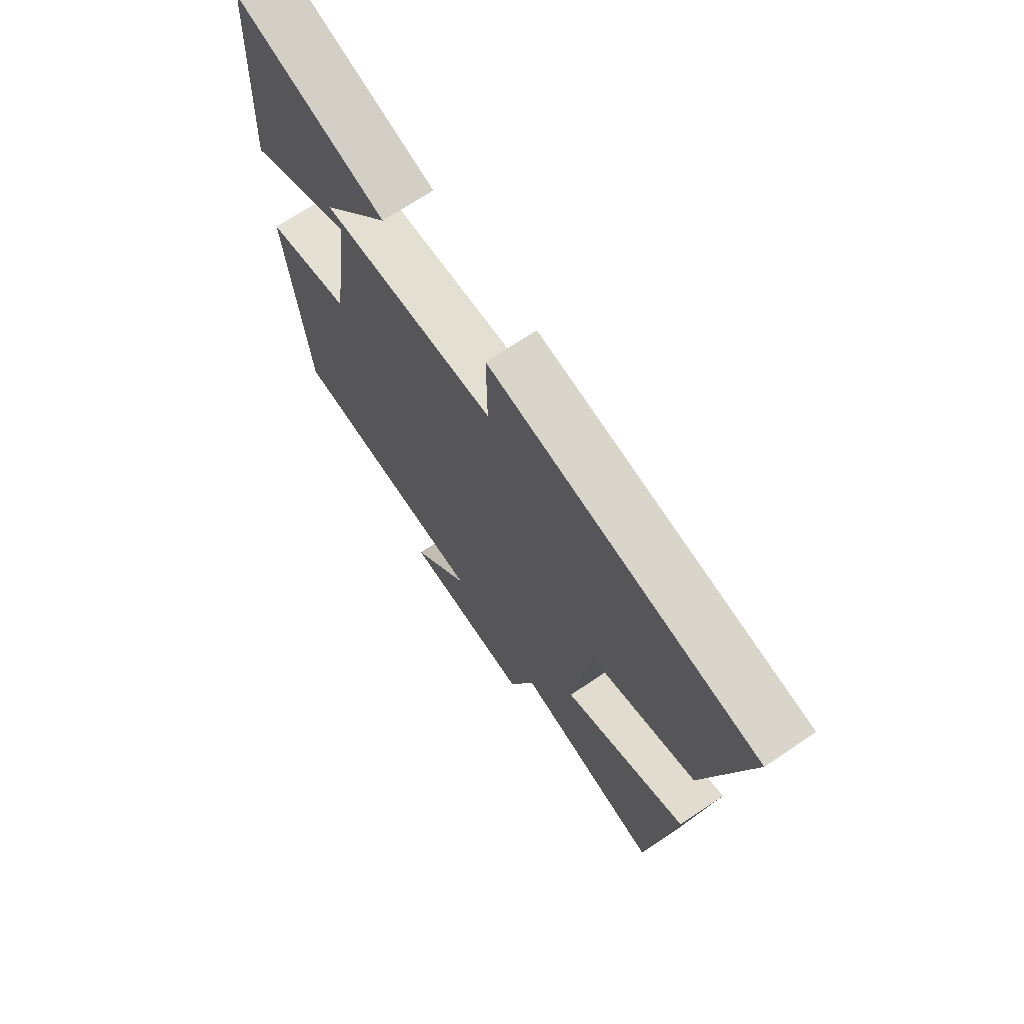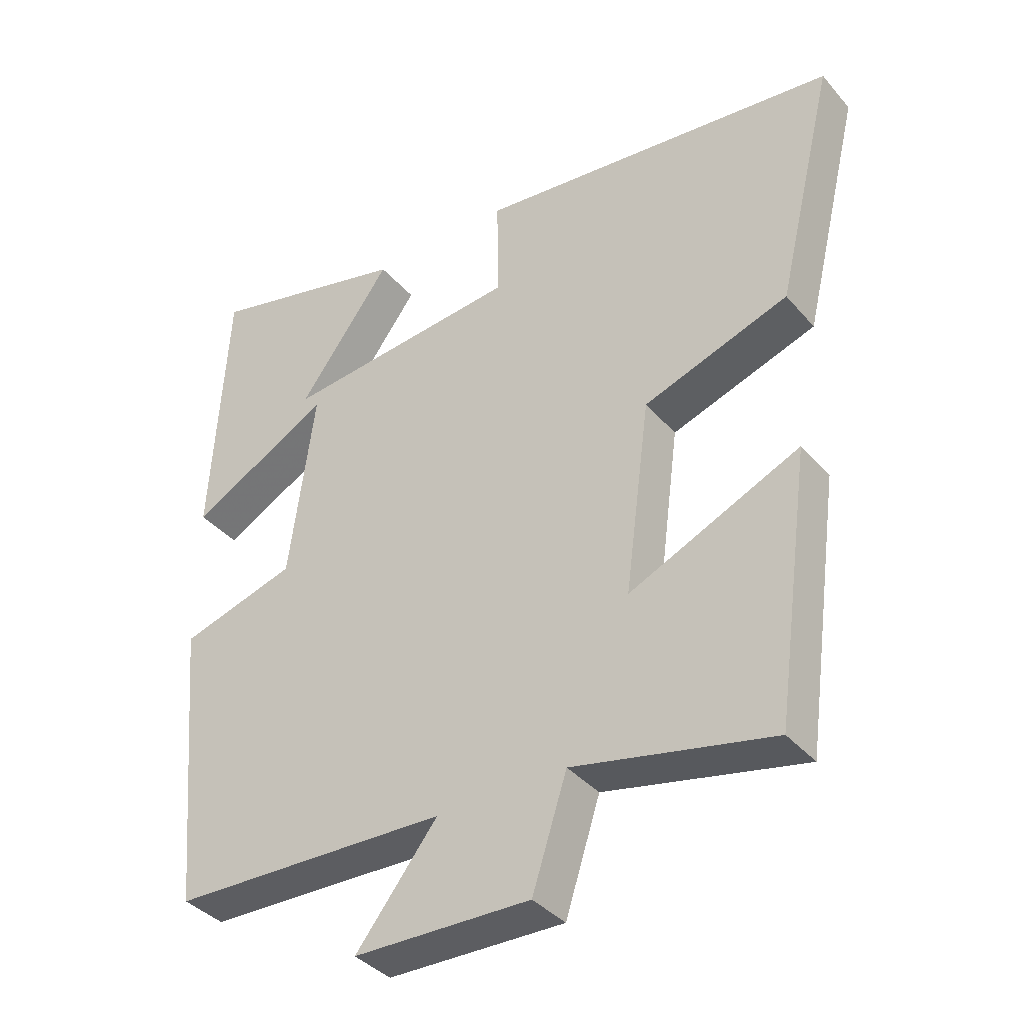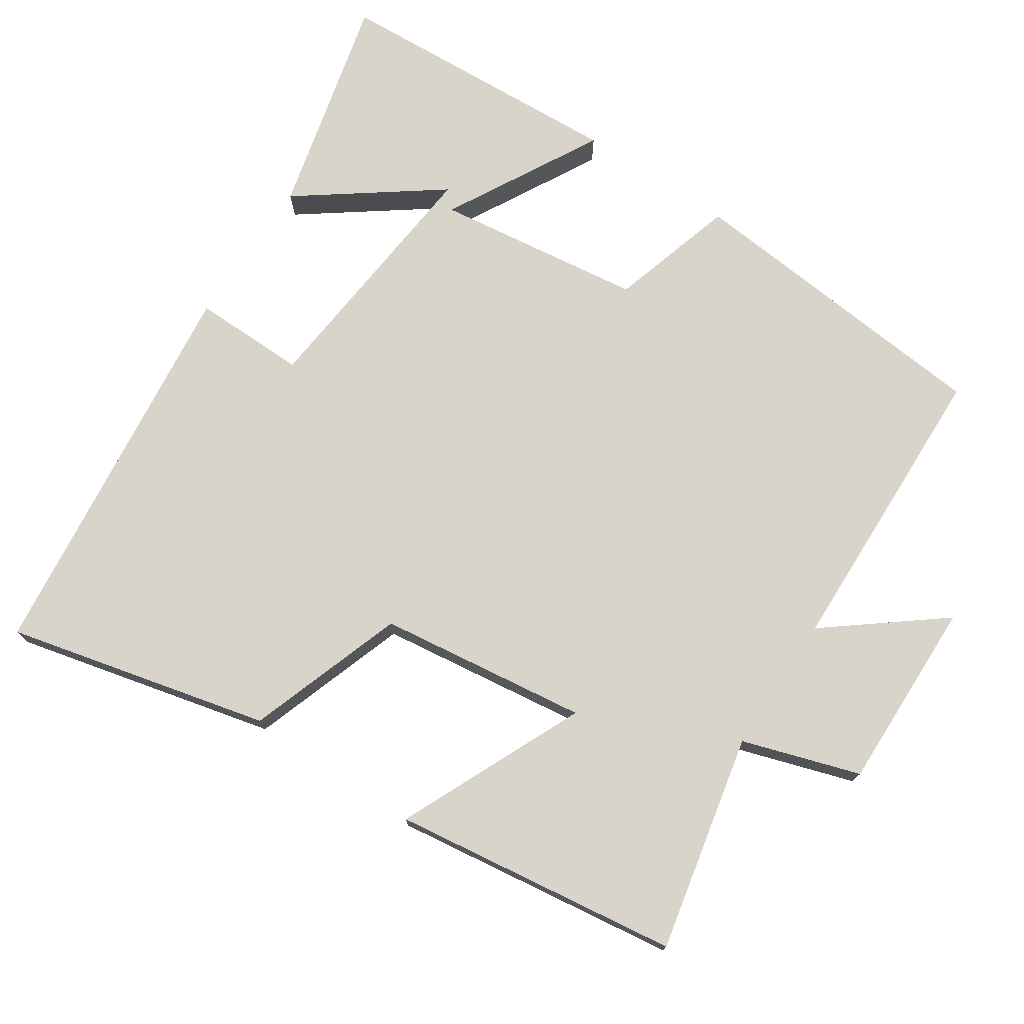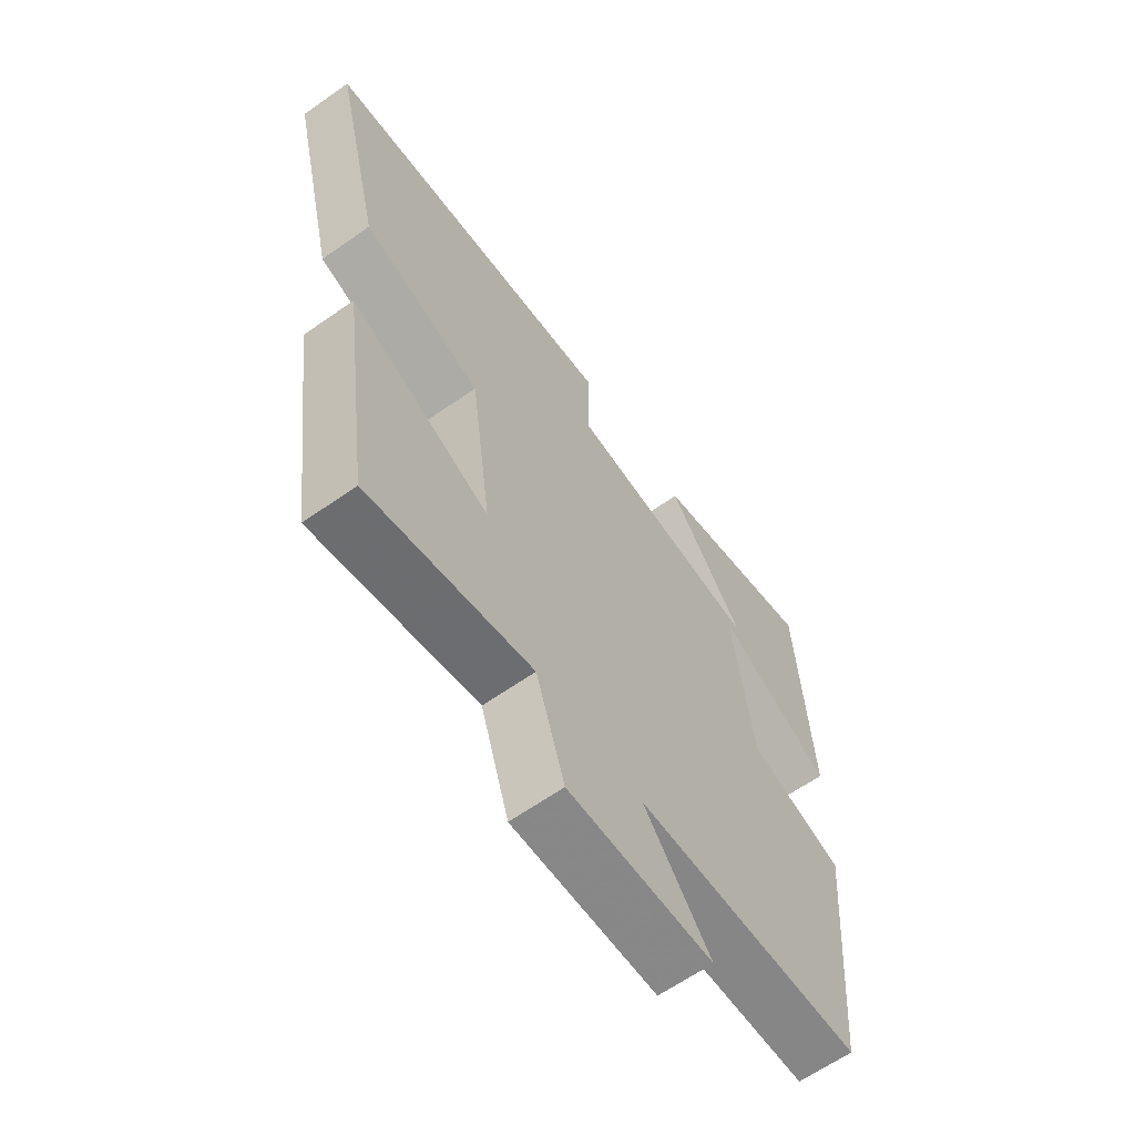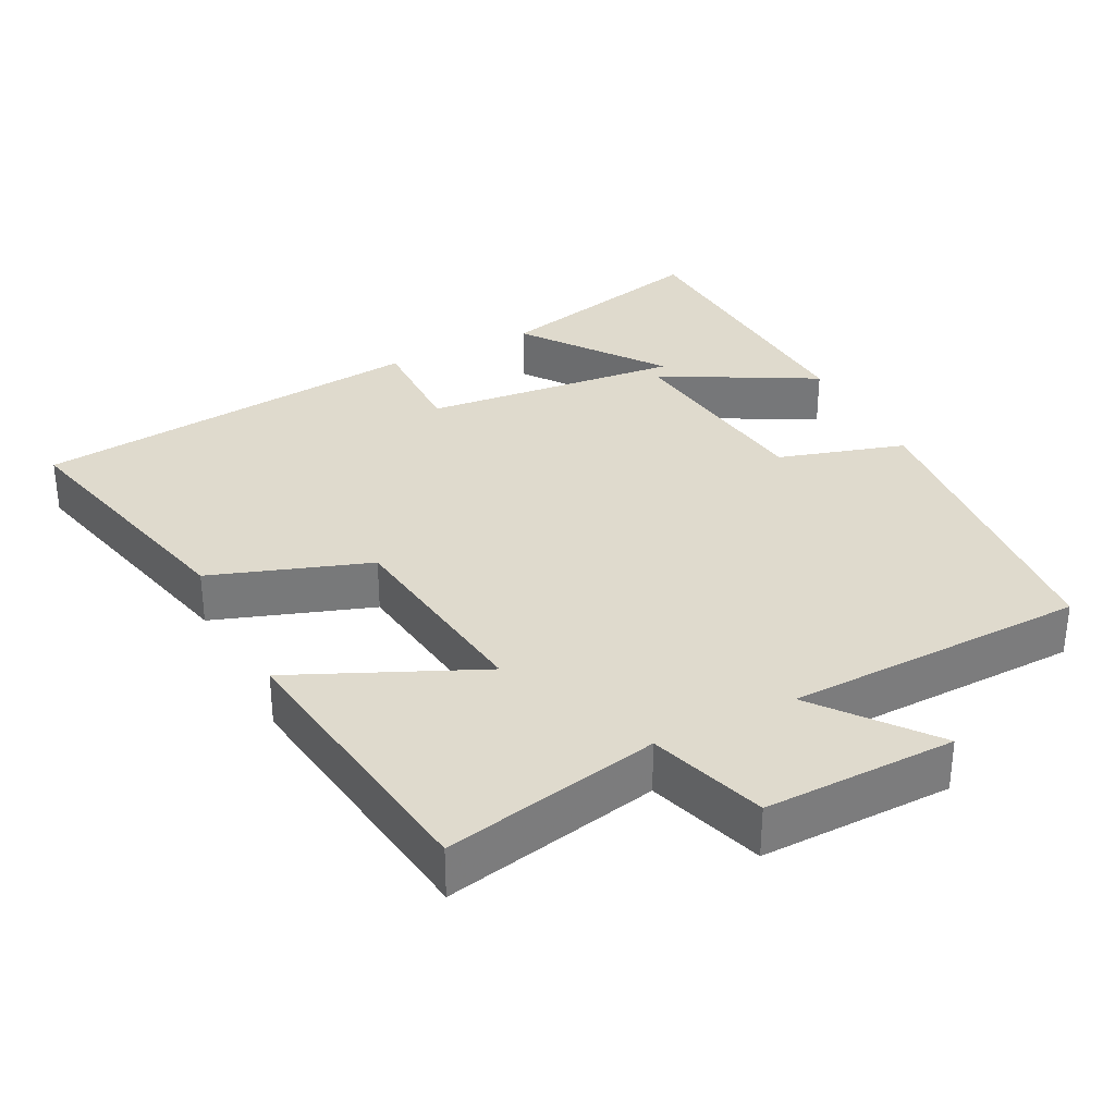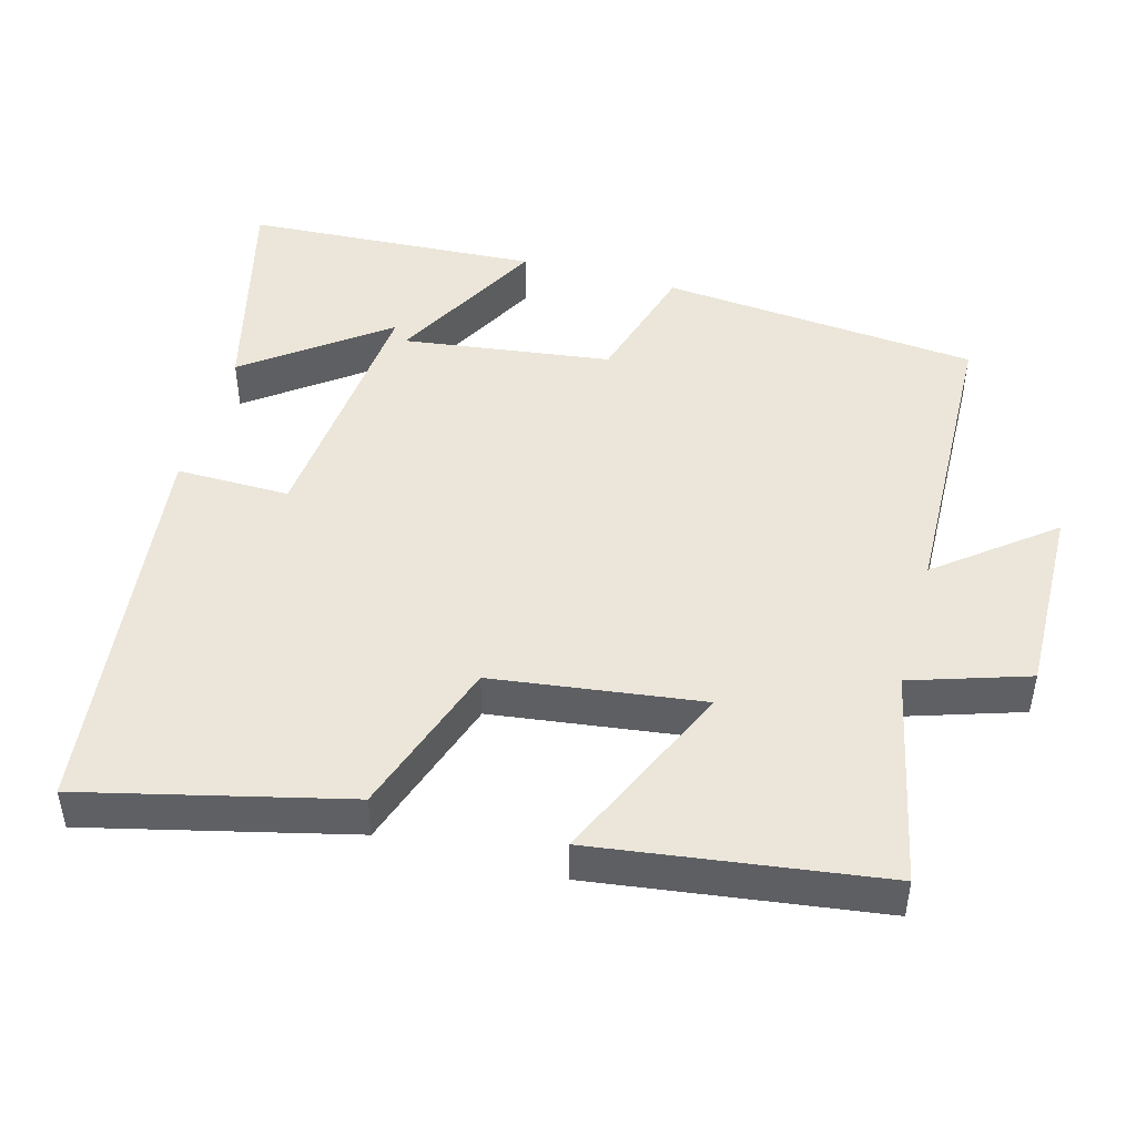
<metadata>
{"format":"obj","ext":"obj","renderer":"f3d","projection":"perspective","resolution":1024,"background":"white","views":[{"elev":69.9,"azim":56.1,"up":"+Z"},{"elev":-37.9,"azim":35.6,"up":"+Z"},{"elev":74.8,"azim":123.7,"up":"+Y"},{"elev":-63.6,"azim":125.4,"up":"+Z"},{"elev":32.7,"azim":153.2,"up":"+Y"},{"elev":47.0,"azim":105.4,"up":"+Y"}]}
</metadata>
<code>
v 0.446 0.07 -0.564
v 0.149 0.07 -0.5
v 0.097 0.07 -0.661
v -0.167 0.07 -0.655
v -0.045 0.07 -0.5
v -0.46 0.07 -0.487
v -0.5 0.07 -0.05
v -0.326 0.07 0.001
v -0.288 0.07 0.287
v -0.5 0.07 0.172
v -0.477 0.07 0.576
v -0.172 0.07 0.5
v -0.312 0.07 0.31
v 0.044 0.07 0.344
v 0.042 0.07 0.5
v 0.587 0.07 0.438
v 0.5 0.07 0.078
v 0.283 0.07 0.004
v 0.245 0.07 -0.284
v 0.5 0.07 -0.17
v 0.446 0 -0.564
v 0.149 0 -0.5
v 0.097 0 -0.661
v -0.167 0 -0.655
v -0.045 0 -0.5
v -0.46 0 -0.487
v -0.5 0 -0.05
v -0.326 0 0.001
v -0.288 0 0.287
v -0.5 0 0.172
v -0.477 0 0.576
v -0.172 0 0.5
v -0.312 0 0.31
v 0.044 0 0.344
v 0.042 0 0.5
v 0.587 0 0.438
v 0.5 0 0.078
v 0.283 0 0.004
v 0.245 0 -0.284
v 0.5 0 -0.17
f 19 20 1 2
f 18 19 2
f 16 17 18
f 15 16 18
f 14 15 18
f 13 14 18
f 10 11 12 13
f 9 10 13
f 9 13 18
f 18 2 3
f 9 18 3
f 8 9 3
f 5 6 7 8
f 3 4 5
f 3 5 8
f 22 21 40 39
f 22 39 38
f 38 37 36
f 38 36 35
f 38 35 34
f 38 34 33
f 33 32 31 30
f 33 30 29
f 38 33 29
f 23 22 38
f 23 38 29
f 23 29 28
f 28 27 26 25
f 25 24 23
f 28 25 23
f 1 21 22 2
f 2 22 23 3
f 3 23 24 4
f 4 24 25 5
f 5 25 26 6
f 6 26 27 7
f 7 27 28 8
f 8 28 29 9
f 9 29 30 10
f 10 30 31 11
f 11 31 32 12
f 12 32 33 13
f 13 33 34 14
f 14 34 35 15
f 15 35 36 16
f 16 36 37 17
f 17 37 38 18
f 18 38 39 19
f 19 39 40 20
f 20 40 21 1

</code>
